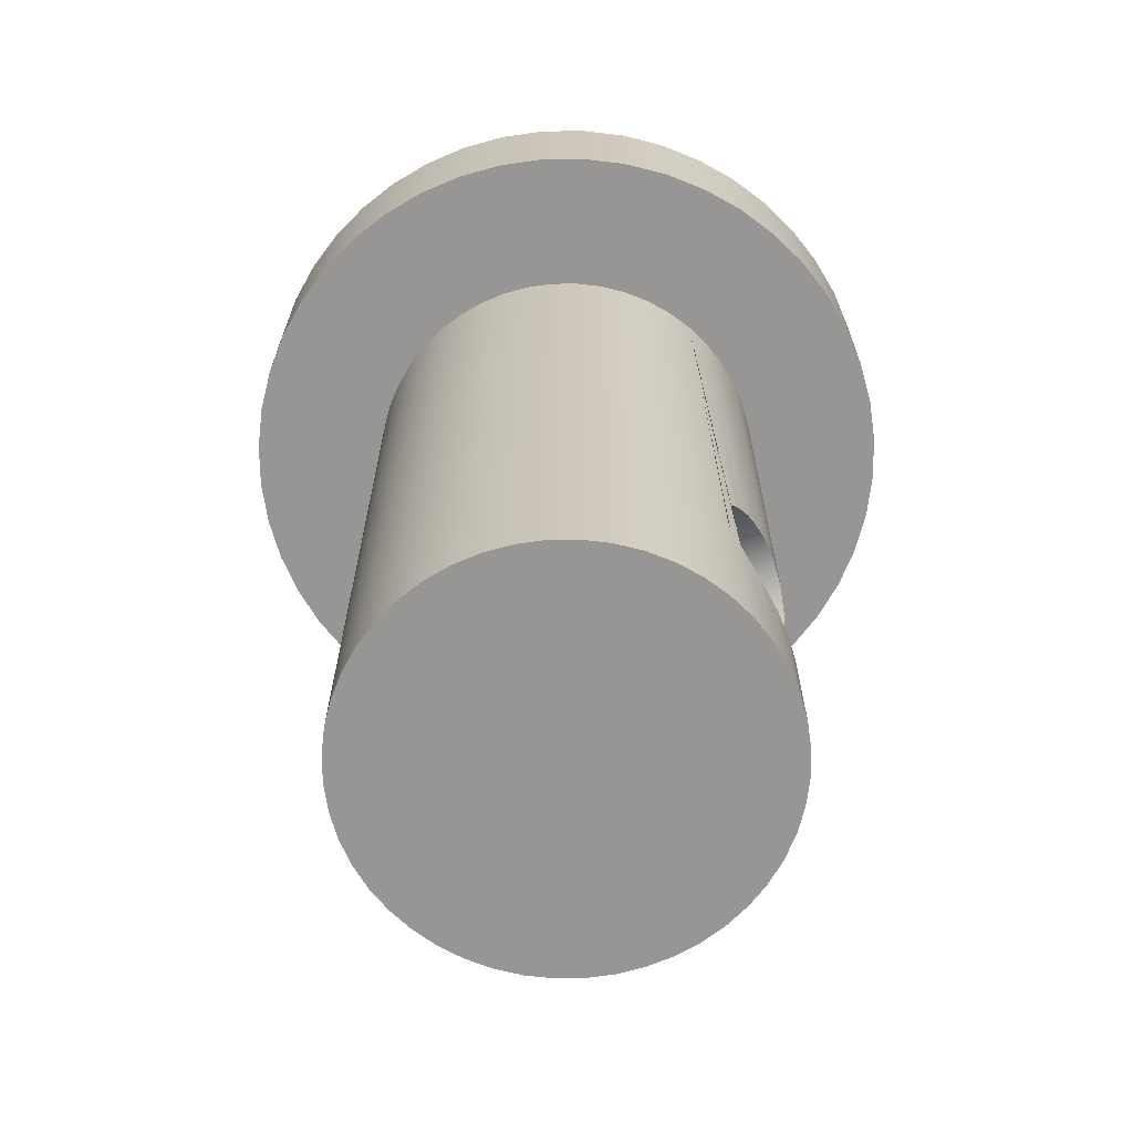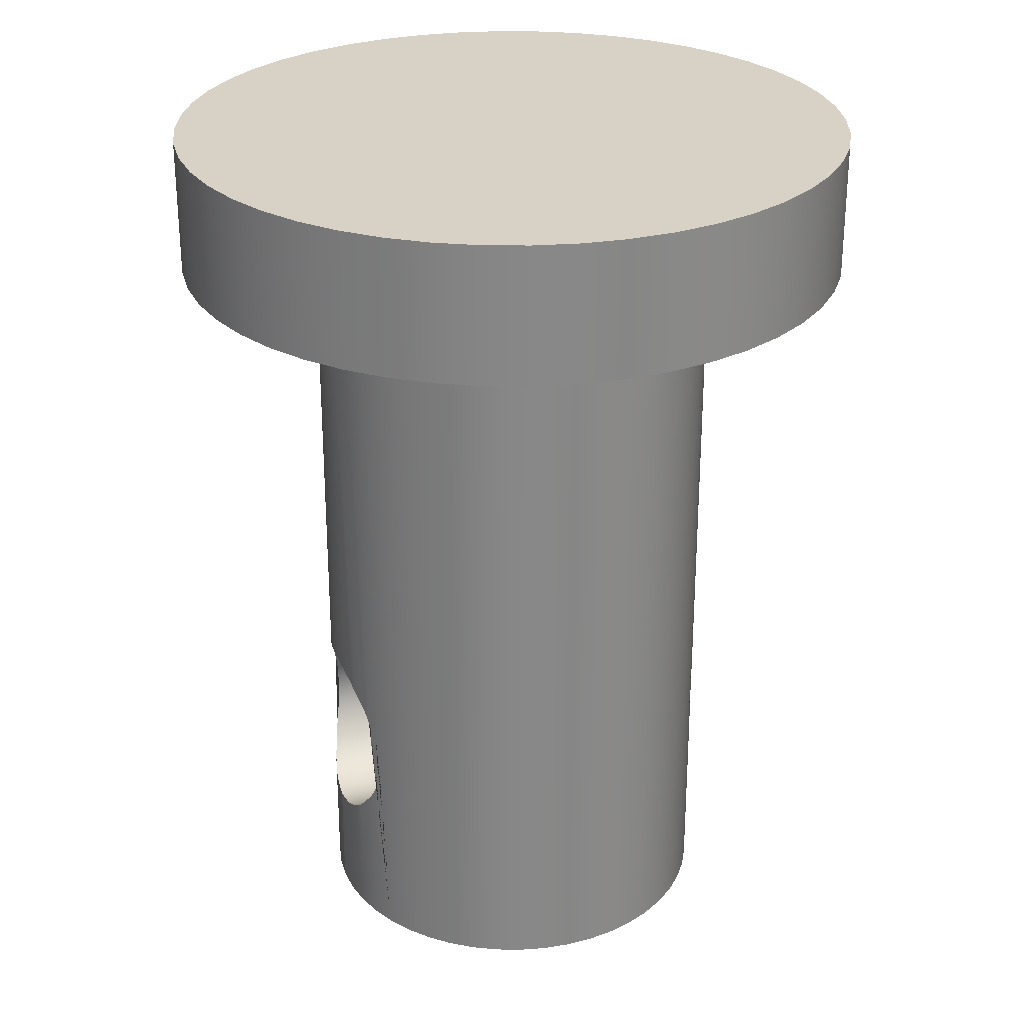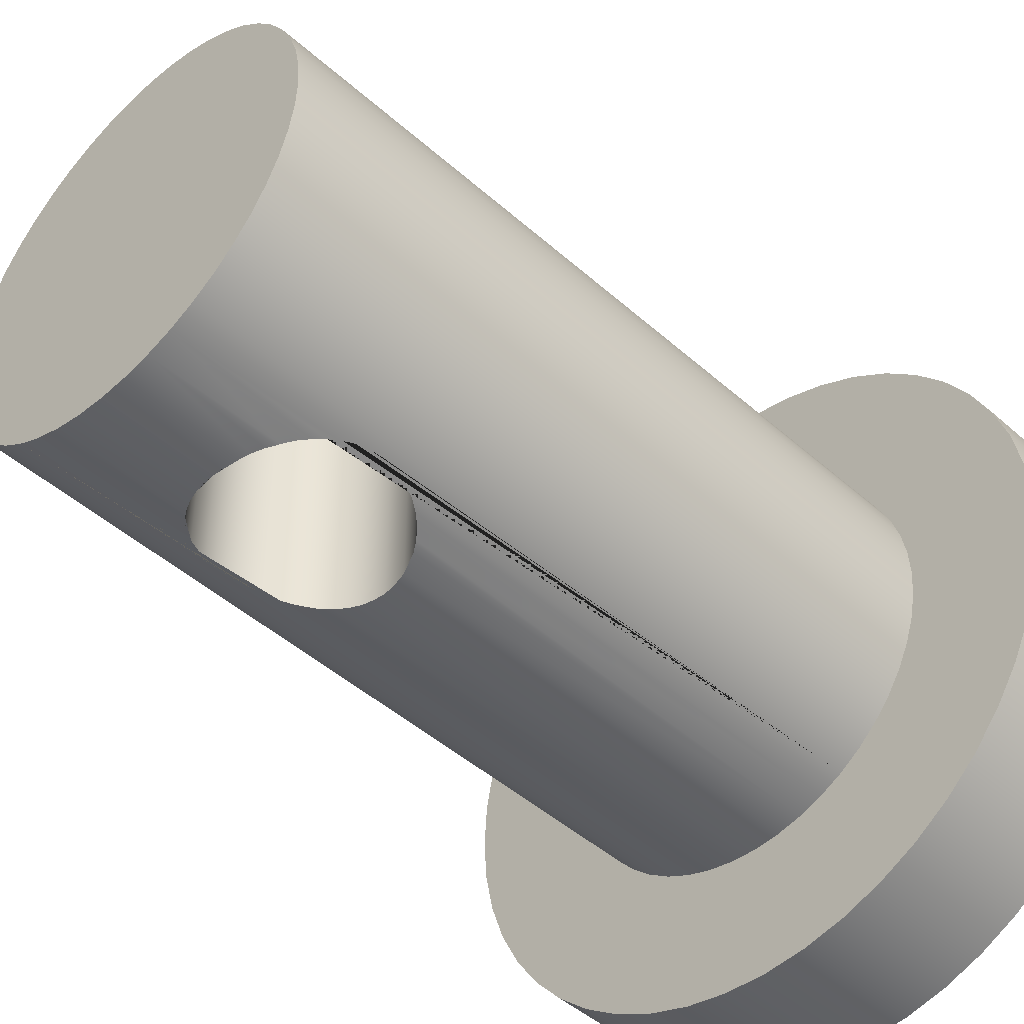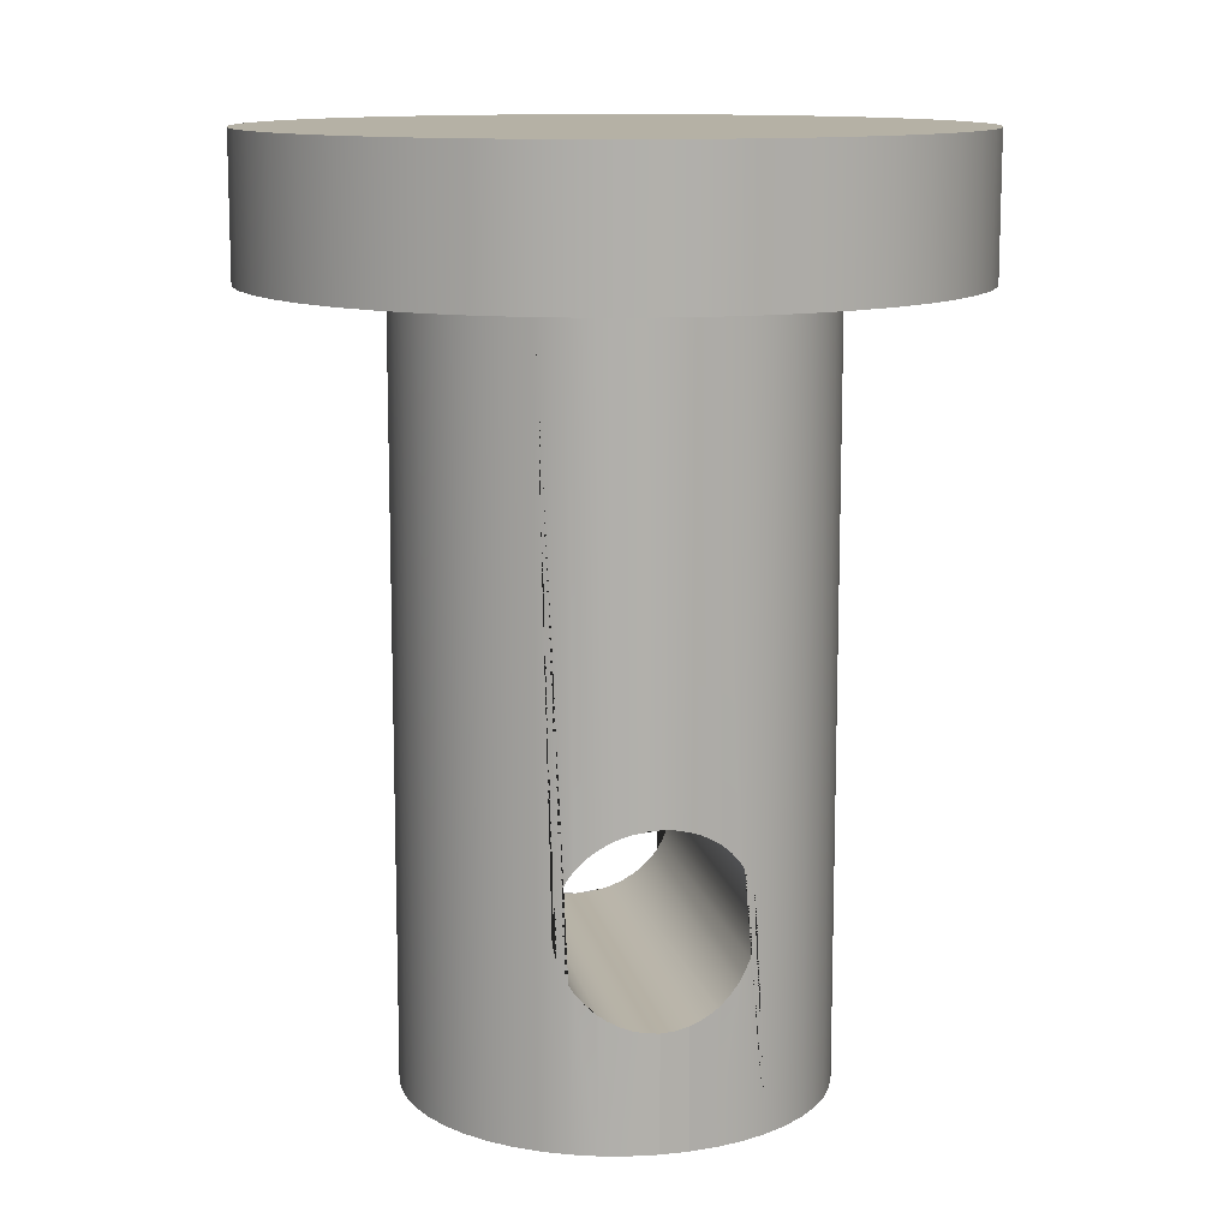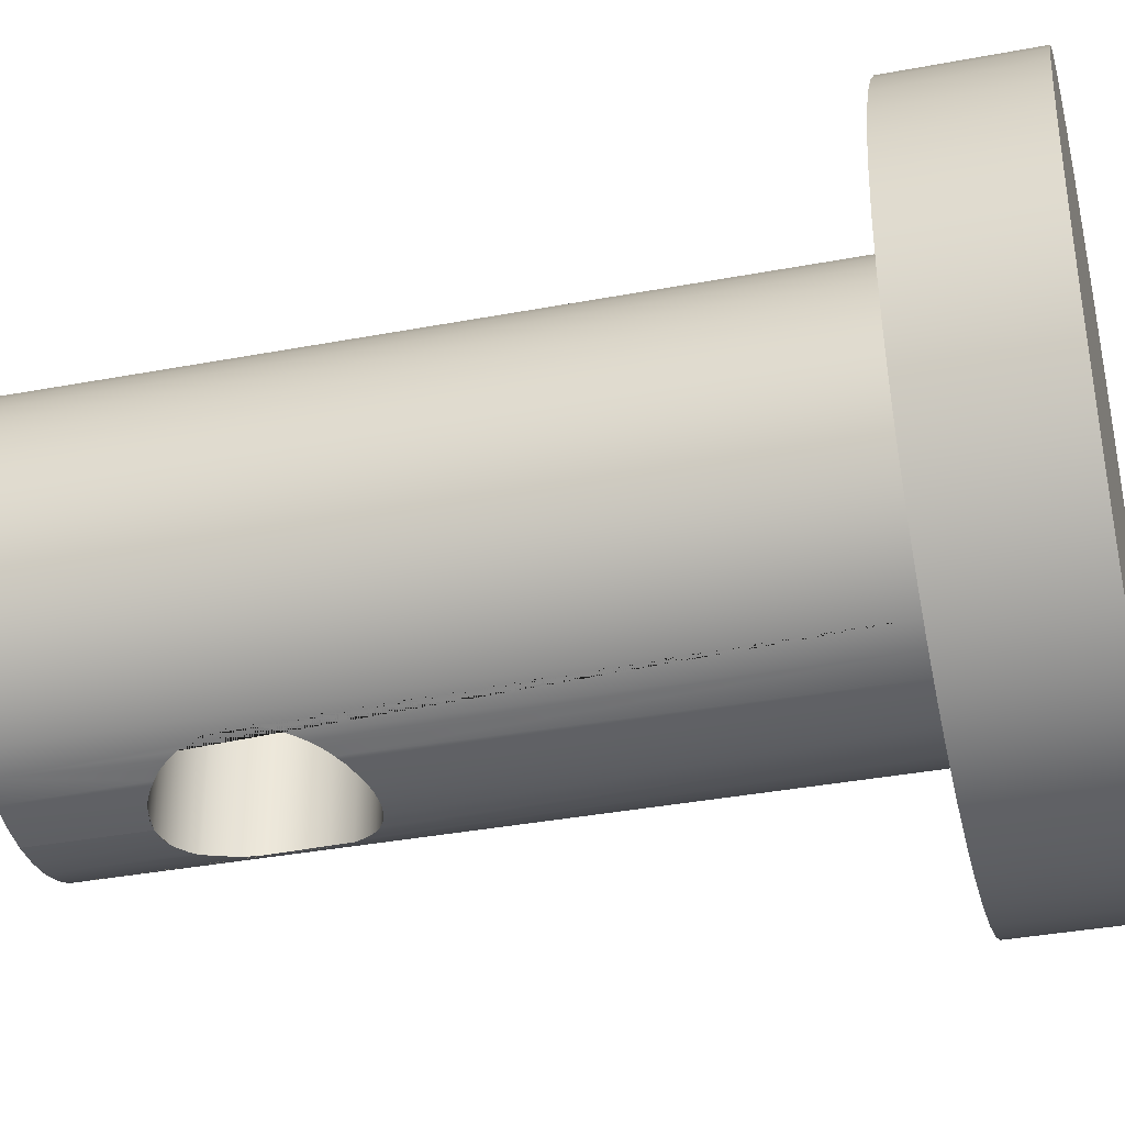
<metadata>
{"format":"obj","ext":"obj","renderer":"f3d","projection":"perspective","resolution":1024,"background":"white","views":[{"elev":-67.8,"azim":-70.5,"up":"+Y"},{"elev":27.6,"azim":-107.8,"up":"+Y"},{"elev":-46.2,"azim":44.6,"up":"+Z"},{"elev":11.9,"azim":-11.1,"up":"+Y"},{"elev":-36.9,"azim":103.7,"up":"+Z"}]}
</metadata>
<code>
g Mesh1 Group1 Model
v 2.325 0.848 -1.011
v 2.325 0.848 -3.989
v 2.242 0.8764 -3.975
v 2.242 0.8764 -1.025
f 1 2 3 4
v 2.412 0.8308 -1.006
v 2.412 0.8308 -3.994
f 5 6 2 1
v 2.5 0.825 -1
v 2.5 0.825 -4
f 7 8 6 5
v 2.588 0.8308 -1.006
v 2.588 0.8308 -3.994
f 9 10 8 7
v 2.696 0.8552 -1.013
v 2.696 0.8552 -3.987
f 11 12 10 9
v 2.758 0.8764 -1.025
v 2.758 0.8764 -3.975
f 13 14 12 11
v 2.837 0.9154 -1.041
v 2.837 0.9154 -3.959
f 15 16 14 13
v 2.888 0.9493 -1.051
v 2.911 0.9645 -1.059
v 2.911 0.9645 -3.941
v 2.888 0.9493 -3.949
f 16 15 17 18 19 20
v 2.696 1.65e-13 -1.013
v 2.888 1.354e-13 -1.051
f 21 22 17 15 13 11
v 1.051 3.285e-13 -2.888
v 1.114 3.074e-13 -3.074
v 1.201 2.989e-13 -3.25
v 1.31 2.947e-13 -3.413
v 1.439 2.679e-13 -3.561
v 1.587 2.623e-13 -3.69
v 1.75 2.312e-13 -3.799
v 1.926 2.115e-13 -3.886
v 2.112 1.988e-13 -3.949
v 2.304 1.664e-13 -3.987
v 2.5 1.593e-13 -4
v 2.696 1.269e-13 -3.987
v 2.888 1.142e-13 -3.949
v 3.074 1.015e-13 -3.886
v 3.25 8.037e-14 -3.799
v 3.413 6.345e-14 -3.69
v 3.561 3.666e-14 -3.561
v 3.69 3.666e-14 -3.413
v 3.799 1.692e-14 -3.25
v 3.886 1.833e-14 -3.074
v 3.949 1.269e-14 -2.888
v 3.987 0 -2.696
v 4 0 -2.5
v 3.987 2.82e-15 -2.304
v 3.949 1.833e-14 -2.112
v 3.886 2.961e-14 -1.926
v 3.799 4.089e-14 -1.75
v 3.69 4.23e-14 -1.587
v 3.561 6.909e-14 -1.439
v 3.413 7.614e-14 -1.31
v 3.25 1.029e-13 -1.201
v 3.074 1.255e-13 -1.114
v 2.5 1.805e-13 -1
v 2.304 2.044e-13 -1.013
v 2.112 2.2e-13 -1.051
v 1.926 2.397e-13 -1.114
v 1.75 2.665e-13 -1.201
v 1.587 2.735e-13 -1.31
v 1.439 3.003e-13 -1.439
v 1.31 3.046e-13 -1.587
v 1.201 3.229e-13 -1.75
v 1.114 3.187e-13 -1.926
v 1.051 3.271e-13 -2.112
v 1.013 3.328e-13 -2.304
v 1 3.398e-13 -2.5
v 1.013 3.342e-13 -2.696
f 23 24 25 26 27 28 29 30 31 32 33 34 35 36 37 38 39 40 41 42 43 44 45 46 47 48 49 50 51 52 53 54 22 21 55 56 57 58 59 60 61 62 63 64 65 66 67 68
v 1.051 5.5 -2.888
v 1.114 5.5 -3.074
f 24 23 69 70
v 1.013 5.5 -2.696
f 23 68 71 69
v 1 5.5 -2.5
f 68 67 72 71
v 1.013 5.5 -2.304
f 67 66 73 72
v 1.051 5.5 -2.112
f 66 65 74 73
v 1.114 5.5 -1.926
f 65 64 75 74
v 1.201 5.5 -1.75
f 64 63 76 75
v 1.31 5.5 -1.587
f 63 62 77 76
v 1.439 5.5 -1.439
f 62 61 78 77
v 1.587 5.5 -1.31
f 61 60 79 78
v 1.75 5.5 -1.201
f 60 59 80 79
v 1.926 1.147 -1.114
v 1.876 1.242 -1.139
v 1.848 1.325 -1.153
v 1.831 1.412 -1.161
v 1.825 1.5 -1.164
v 1.831 1.588 -1.161
v 1.848 1.675 -1.153
v 1.876 1.758 -1.139
v 1.926 1.853 -1.114
v 1.926 5.5 -1.114
f 80 59 58 81 82 83 84 85 86 87 88 89 90
v 1.964 1.089 -1.101
v 2.089 0.9645 -1.059
v 2.023 1.023 -1.081
f 91 81 58 57 92 93
v 1.964 1.089 -3.899
v 1.926 1.147 -3.886
f 91 94 95 81
v 2.023 1.023 -3.919
f 93 96 94 91
v 2.089 0.9645 -3.941
f 92 97 96 93
v 2.112 0.949 -3.948
v 2.112 0.949 -1.052
f 98 97 92 99
f 98 31 97
v 2.163 0.9154 -3.959
f 31 98 100
v 2.163 0.9154 -1.041
f 100 98 99 101
f 99 57 101
f 57 99 92
f 101 57 4
f 4 57 1
f 1 57 56
f 56 55 7 5 1
f 55 21 11 9 7
f 4 3 100 101
f 31 100 3
f 31 3 2
f 31 2 32
f 2 6 8 33 32
f 8 10 12 34 33
f 12 35 34
f 35 12 14 16 20
f 35 20 19
f 19 36 35
v 2.977 1.023 -3.919
v 3.036 1.089 -3.899
f 36 19 102 103
v 2.977 1.023 -1.081
f 104 102 19 18
v 3.036 1.089 -1.101
f 105 103 102 104
v 3.074 1.147 -1.114
v 3.085 1.163 -3.881
f 106 107 103 105
v 3.124 1.242 -1.139
f 107 106 108
v 3.25 5.5 -1.201
v 3.074 5.5 -1.114
v 3.074 1.853 -1.114
v 3.124 1.758 -1.139
v 3.152 1.675 -1.153
v 3.169 1.588 -1.161
v 3.175 1.5 -1.164
v 3.169 1.412 -1.161
v 3.152 1.325 -1.153
f 53 109 110 111 112 113 114 115 116 117 108 106 54
v 3.413 5.5 -1.31
f 53 52 118 109
v 3.561 5.5 -1.439
f 52 51 119 118
v 3.69 5.5 -1.587
f 51 50 120 119
v 3.799 5.5 -1.75
f 50 49 121 120
v 3.886 5.5 -1.926
f 49 48 122 121
v 3.949 5.5 -2.112
f 48 47 123 122
v 3.987 5.5 -2.304
f 47 46 124 123
v 4 5.5 -2.5
f 46 45 125 124
v 3.987 5.5 -2.696
f 45 44 126 125
v 3.949 5.5 -2.888
f 44 43 127 126
v 3.886 5.5 -3.074
f 43 42 128 127
v 3.799 5.5 -3.25
f 42 41 129 128
v 3.69 5.5 -3.413
f 41 40 130 129
v 3.561 5.5 -3.561
f 40 39 131 130
v 3.413 5.5 -3.69
f 39 38 132 131
v 3.25 5.5 -3.799
f 38 37 133 132
v 3.124 1.242 -3.861
v 3.152 1.325 -3.847
v 3.169 1.412 -3.839
v 3.175 1.5 -3.836
v 3.169 1.588 -3.839
v 3.152 1.675 -3.847
v 3.124 1.758 -3.861
v 3.085 1.837 -3.881
v 3.074 5.5 -3.886
f 133 37 36 107 134 135 136 137 138 139 140 141 142
f 36 103 107
f 108 134 107
f 117 135 134 108
f 116 136 135 117
f 137 136 116 115
f 114 138 137 115
f 113 139 138 114
f 112 140 139 113
f 141 140 112
f 112 111 141
v 3.036 1.911 -1.101
v 3.036 1.911 -3.899
f 143 144 141 111
v 2.977 1.977 -1.081
v 2.977 1.977 -3.919
f 145 146 144 143
v 2.911 2.036 -1.059
v 2.911 2.036 -3.941
f 147 148 146 145
v 2.888 2.051 -1.051
v 2.837 2.085 -1.041
v 2.837 2.085 -3.959
v 2.888 2.051 -3.949
f 149 150 151 152 148 147
v 2.696 5.5 -1.013
v 2.696 2.145 -1.013
v 2.758 2.124 -1.025
v 2.888 5.5 -1.051
f 153 154 155 150 149 156
v 2.5 5.5 -1
v 2.5 2.175 -1
v 2.588 2.169 -1.006
f 157 158 159 154 153
v 2.325 2.152 -1.011
v 2.412 2.169 -1.006
v 2.304 5.5 -1.013
f 160 161 158 157 162
v 2.325 2.152 -3.989
v 2.412 2.169 -3.994
f 160 163 164 161
v 2.242 2.124 -1.025
v 2.242 2.124 -3.975
f 165 166 163 160
v 2.163 2.085 -1.041
v 2.163 2.085 -3.959
f 167 168 166 165
v 2.089 2.036 -3.941
v 2.112 2.051 -3.949
v 2.089 2.036 -1.059
f 169 170 168 167 171
v 2.304 5.5 -3.987
f 172 170 169
f 168 170 172 166
f 166 172 163
v 2.5 5.5 -4
v 2.5 2.175 -4
f 173 174 164 163 172
v 2.696 5.5 -3.987
v 2.696 2.145 -3.987
v 2.588 2.169 -3.994
f 175 176 177 174 173
v 2.888 5.5 -3.949
f 178 176 175
v 2.758 2.124 -3.975
f 151 179 176 178 152
f 155 179 151 150
f 154 176 179 155
f 159 177 176 154
f 158 174 177 159
f 161 164 174 158
f 152 178 148
f 142 148 178
f 146 148 142 144
f 144 142 141
v 3.147 5.5 -4.915
f 142 178 180
v 2.112 5.5 -3.949
v 1.926 5.5 -3.886
v 1.75 5.5 -3.799
v 1.587 5.5 -3.69
v 1.439 5.5 -3.561
v 1.31 5.5 -3.413
v 1.201 5.5 -3.25
v 2.112 5.5 -1.051
f 153 156 110 109 118 119 120 121 122 123 124 125 126 127 128 129 130 131 132 133 142 178 175 173 172 181 182 183 184 185 186 187 70 69 71 72 73 74 75 76 77 78 79 80 90 188 162 157
v 2.826 5.5 -0.02139
f 156 189 153
v 3.147 5.5 -0.08519
f 190 189 156
v 3.147 6.5 -0.08519
v 2.826 6.5 -0.02139
f 191 192 189 190
v 4.483 6.5 -4.022
v 4.268 6.5 -4.268
v 4.022 6.5 -4.483
v 3.75 6.5 -4.665
v 3.457 6.5 -4.81
v 3.147 6.5 -4.915
v 2.826 6.5 -4.979
v 2.5 6.5 -5
v 2.174 6.5 -4.979
v 1.853 6.5 -4.915
v 1.543 6.5 -4.81
v 1.25 6.5 -4.665
v 0.9781 6.5 -4.483
v 0.7322 6.5 -4.268
v 0.5166 6.5 -4.022
v 0.3349 6.5 -3.75
v 0.1903 6.5 -3.457
v 0.08519 6.5 -3.147
v 0.02139 6.5 -2.826
v 1.354e-13 6.5 -2.5
v 0.02139 6.5 -2.174
v 0.08519 6.5 -1.853
v 0.1903 6.5 -1.543
v 0.3349 6.5 -1.25
v 0.5166 6.5 -0.9781
v 0.7322 6.5 -0.7322
v 0.9781 6.5 -0.5166
v 1.25 6.5 -0.3349
v 1.543 6.5 -0.1903
v 1.853 6.5 -0.08519
v 2.174 6.5 -0.02139
v 2.5 6.5 -2.256e-14
v 3.457 6.5 -0.1903
v 3.75 6.5 -0.3349
v 4.022 6.5 -0.5166
v 4.268 6.5 -0.7322
v 4.483 6.5 -0.9781
v 4.665 6.5 -1.25
v 4.81 6.5 -1.543
v 4.915 6.5 -1.853
v 4.979 6.5 -2.174
v 5 6.5 -2.5
v 4.979 6.5 -2.826
v 4.915 6.5 -3.147
v 4.81 6.5 -3.457
v 4.665 6.5 -3.75
f 193 194 195 196 197 198 199 200 201 202 203 204 205 206 207 208 209 210 211 212 213 214 215 216 217 218 219 220 221 222 223 224 192 191 225 226 227 228 229 230 231 232 233 234 235 236 237 238
v 4.483 5.5 -4.022
v 4.268 5.5 -4.268
f 194 193 239 240
v 4.665 5.5 -3.75
f 193 238 241 239
v 4.81 5.5 -3.457
f 238 237 242 241
v 4.915 5.5 -3.147
f 237 236 243 242
v 4.979 5.5 -2.826
f 236 235 244 243
v 5 5.5 -2.5
f 235 234 245 244
v 4.979 5.5 -2.174
f 234 233 246 245
v 4.915 5.5 -1.853
f 233 232 247 246
v 4.81 5.5 -1.543
f 232 231 248 247
v 4.665 5.5 -1.25
f 231 230 249 248
v 4.483 5.5 -0.9781
f 230 229 250 249
v 4.268 5.5 -0.7322
f 229 228 251 250
v 4.022 5.5 -0.5166
f 228 227 252 251
v 3.75 5.5 -0.3349
f 227 226 253 252
v 3.457 5.5 -0.1903
f 226 225 254 253
f 225 191 190 254
f 254 190 109
f 109 190 110
f 110 190 156
f 156 149 147 145 143 111 110
f 118 254 109
f 119 254 118
f 253 254 119
f 120 253 119
f 121 253 120
f 252 253 121
f 122 252 121
f 123 252 122
f 124 252 123
f 125 252 124
v 4.022 5.5 -4.483
f 252 125 255
f 125 126 255
f 126 127 255
f 127 128 255
f 128 129 255
v 3.75 5.5 -4.665
f 255 129 256
f 129 130 256
f 130 131 256
v 3.457 5.5 -4.81
f 256 131 257
f 131 132 257
f 132 133 257
f 257 133 180
f 133 142 180
f 198 197 257 180
f 197 196 256 257
f 196 195 255 256
f 195 194 240 255
f 240 251 255
f 250 251 240
f 239 250 240
f 249 250 239
f 241 249 239
f 248 249 241
f 242 248 241
f 247 248 242
f 243 247 242
f 246 247 243
f 244 246 243
f 245 246 244
f 251 252 255
v 2.826 5.5 -4.979
f 199 198 180 258
f 180 178 258
f 178 175 258
v 2.5 5.5 -5
f 258 175 259
f 175 173 259
f 173 172 259
v 2.174 5.5 -4.979
f 259 172 260
f 172 181 260
f 172 169 181
v 2.023 1.977 -3.919
v 1.964 1.911 -3.899
v 1.926 1.853 -3.886
f 181 169 261 262 263 182
v 2.023 1.977 -1.081
f 264 261 169 171
v 1.964 1.911 -1.101
f 265 262 261 264
f 89 263 262 265
v 1.876 1.758 -3.861
f 88 266 263 89
v 1.848 1.675 -3.847
f 87 267 266 88
v 1.831 1.588 -3.839
f 86 268 267 87
v 1.825 1.5 -3.836
f 85 269 268 86
v 1.831 1.412 -3.839
f 85 84 270 269
v 1.848 1.325 -3.847
f 83 271 270 84
v 1.876 1.242 -3.861
f 82 272 271 83
f 81 95 272 82
f 29 183 182 263 266 267 268 269 270 271 272 95 30
f 29 28 184 183
f 28 27 185 184
f 27 26 186 185
f 26 25 187 186
f 25 24 70 187
v 1.25 5.5 -4.665
f 187 70 273
f 70 69 273
f 69 71 273
v 0.9781 5.5 -4.483
f 273 71 274
f 72 274 71
v 0.9781 5.5 -0.5166
f 72 275 274
f 73 275 72
v 1.25 5.5 -0.3349
f 276 275 73
f 220 219 275 276
v 0.7322 5.5 -0.7322
f 219 218 277 275
v 0.5166 5.5 -0.9781
f 218 217 278 277
v 0.3349 5.5 -1.25
f 217 216 279 278
v 0.1903 5.5 -1.543
f 216 215 280 279
v 0.08519 5.5 -1.853
f 215 214 281 280
v 0.02139 5.5 -2.174
f 214 213 282 281
v 4.178e-15 5.5 -2.5
f 213 212 283 282
v 0.02139 5.5 -2.826
f 212 211 284 283
v 0.08519 5.5 -3.147
f 211 210 285 284
v 0.1903 5.5 -3.457
f 210 209 286 285
v 0.3349 5.5 -3.75
f 209 208 287 286
v 0.5166 5.5 -4.022
f 208 207 288 287
v 0.7322 5.5 -4.268
f 207 206 289 288
f 206 205 274 289
f 205 204 273 274
v 1.543 5.5 -4.81
f 204 203 290 273
v 1.853 5.5 -4.915
f 203 202 291 290
f 202 201 260 291
f 201 200 259 260
f 200 199 258 259
f 260 182 291
f 181 182 260
f 182 183 291
f 183 184 291
f 291 184 290
f 184 185 290
f 185 186 290
f 290 186 273
f 186 187 273
f 274 275 289
f 275 277 289
f 289 277 288
f 277 278 288
f 288 278 287
f 278 279 287
f 287 279 286
f 279 280 286
f 286 280 285
f 280 281 285
f 285 281 284
f 281 282 284
f 283 284 282
v 1.543 5.5 -0.1903
f 221 220 276 292
f 292 276 77
f 77 276 76
f 76 276 75
f 75 276 74
f 74 276 73
f 78 292 77
f 79 292 78
v 1.853 5.5 -0.08519
f 293 292 79
f 222 221 292 293
v 2.174 5.5 -0.02139
f 223 222 293 294
f 294 293 90
f 90 293 80
f 80 293 79
f 188 294 90
f 162 294 188
v 2.5 5.5 -1.255e-14
f 295 294 162
f 224 223 294 295
f 192 224 295 189
f 189 295 157
f 157 295 162
f 153 189 157
f 188 160 162
f 188 165 160
f 188 167 165
f 188 171 167
f 90 89 265 264 171 188
f 95 94 96 97 31 30
f 22 54 106 105 104 18 17

</code>
